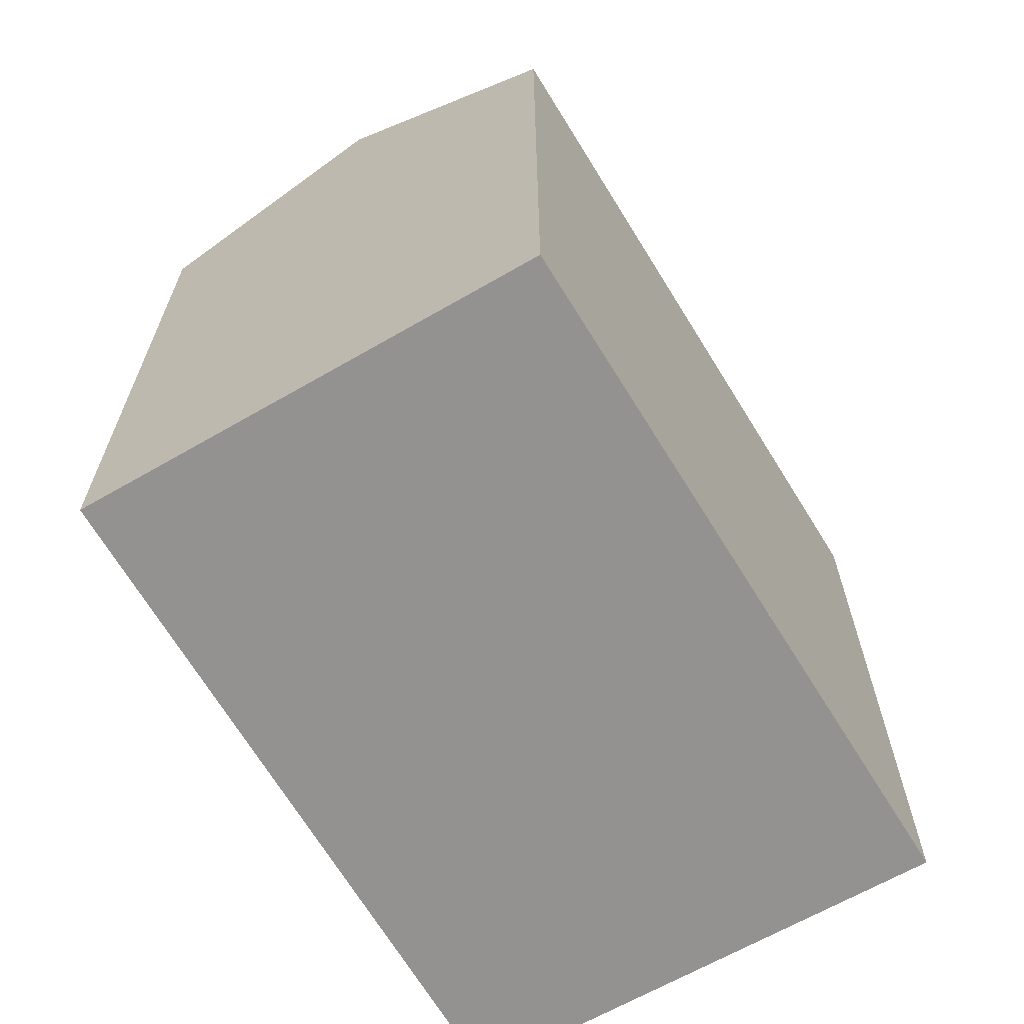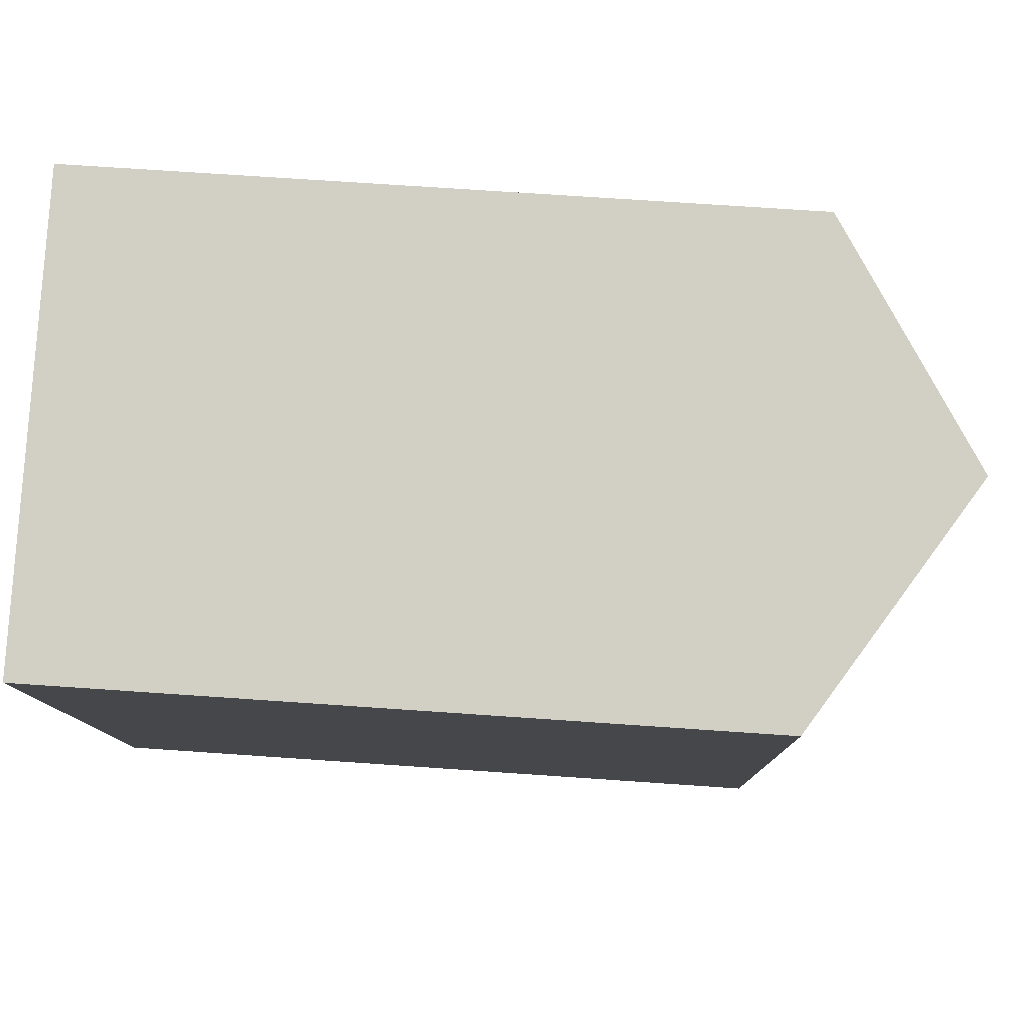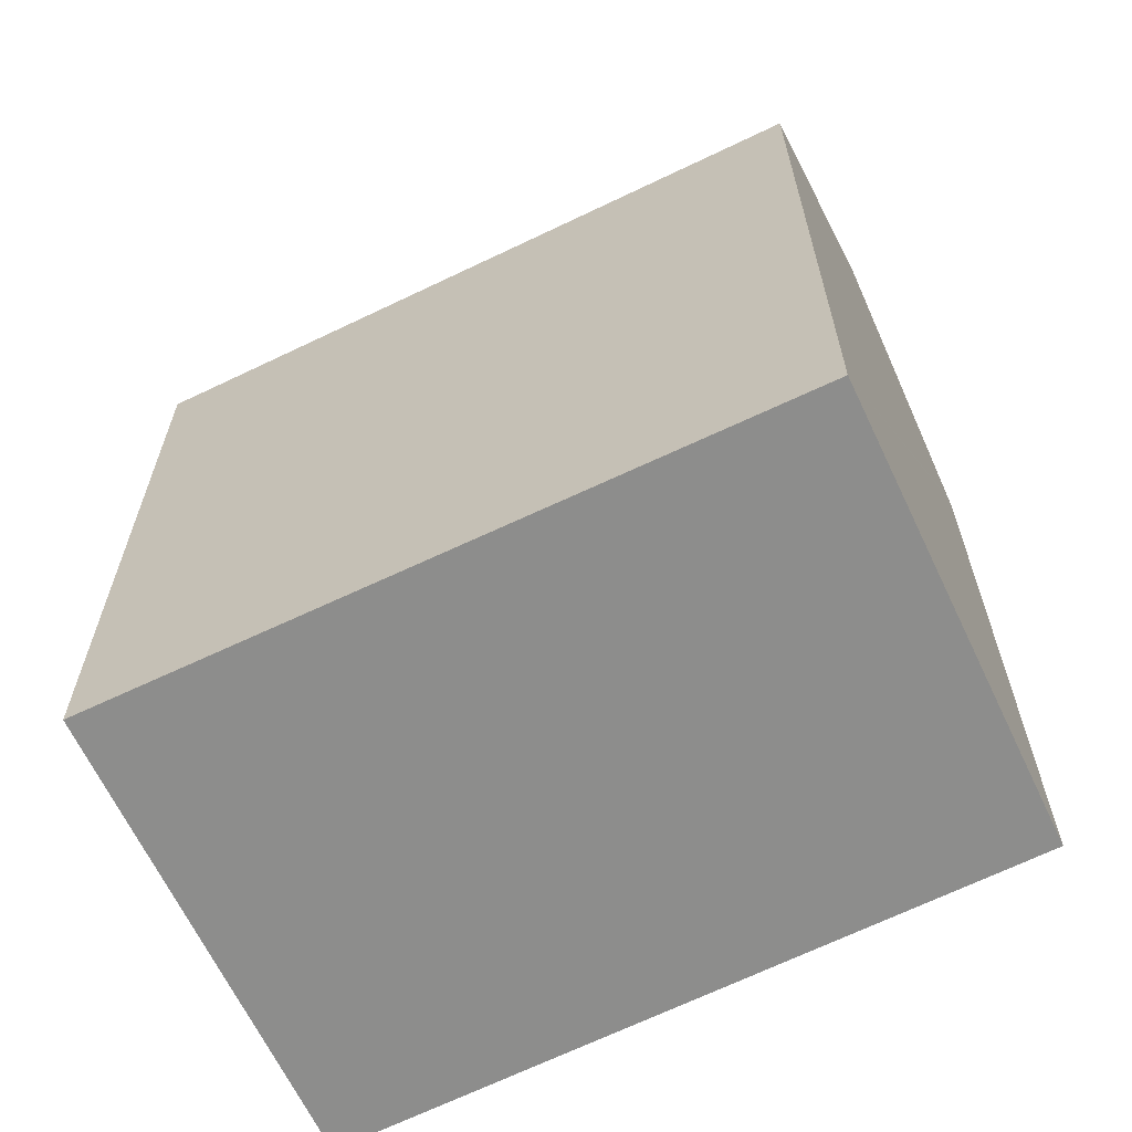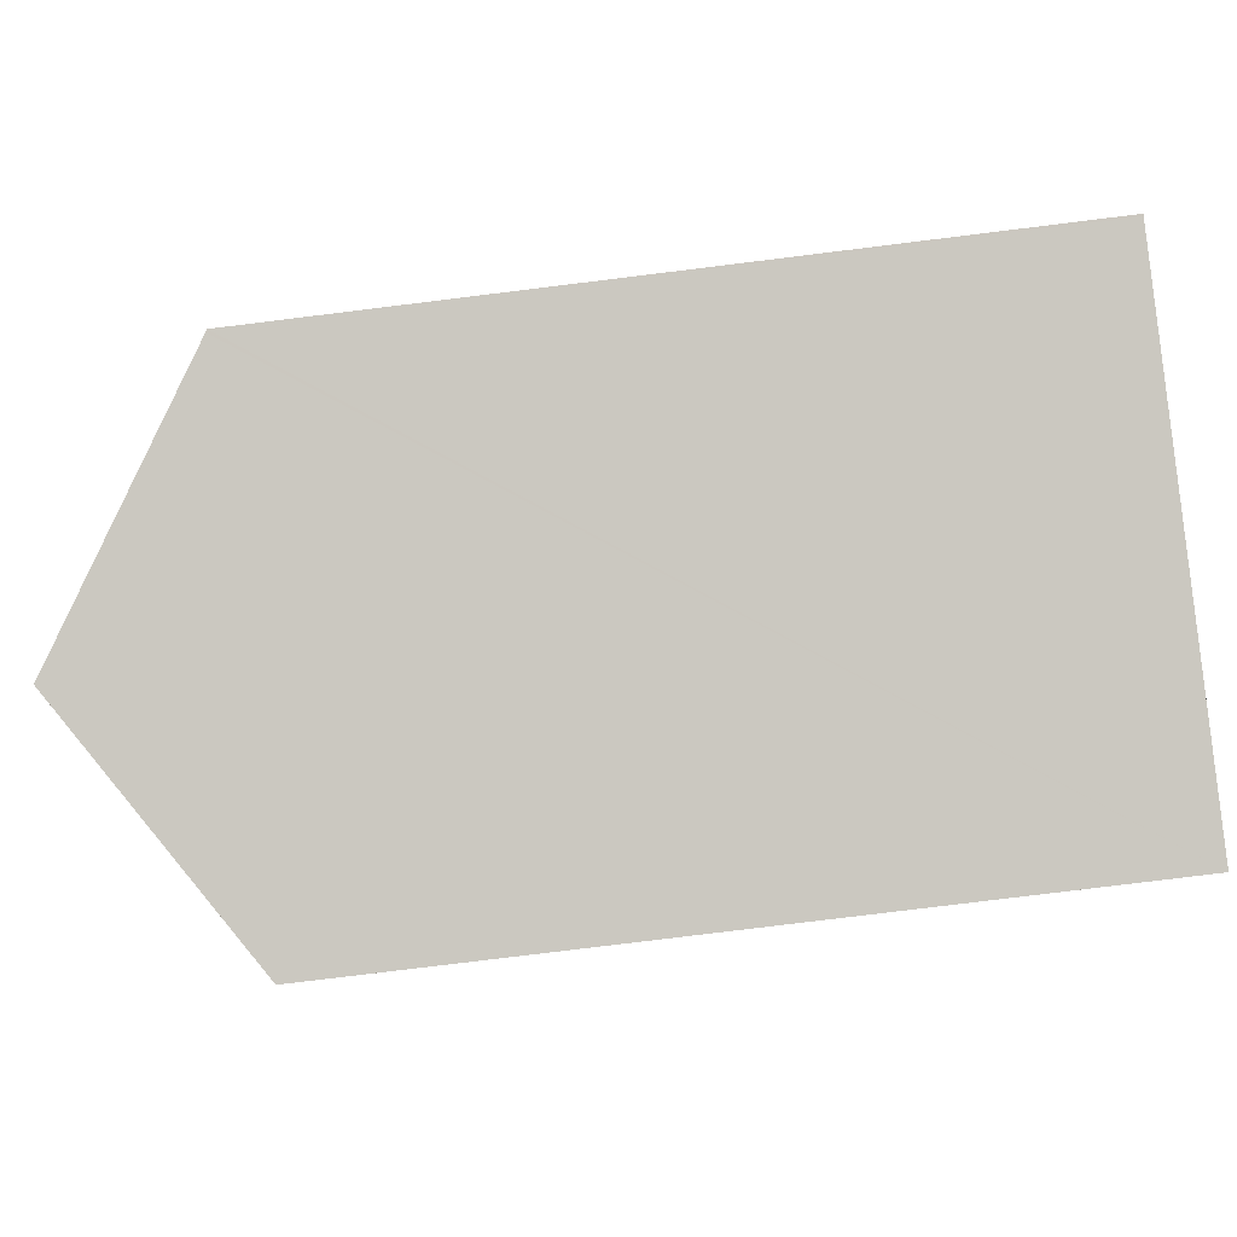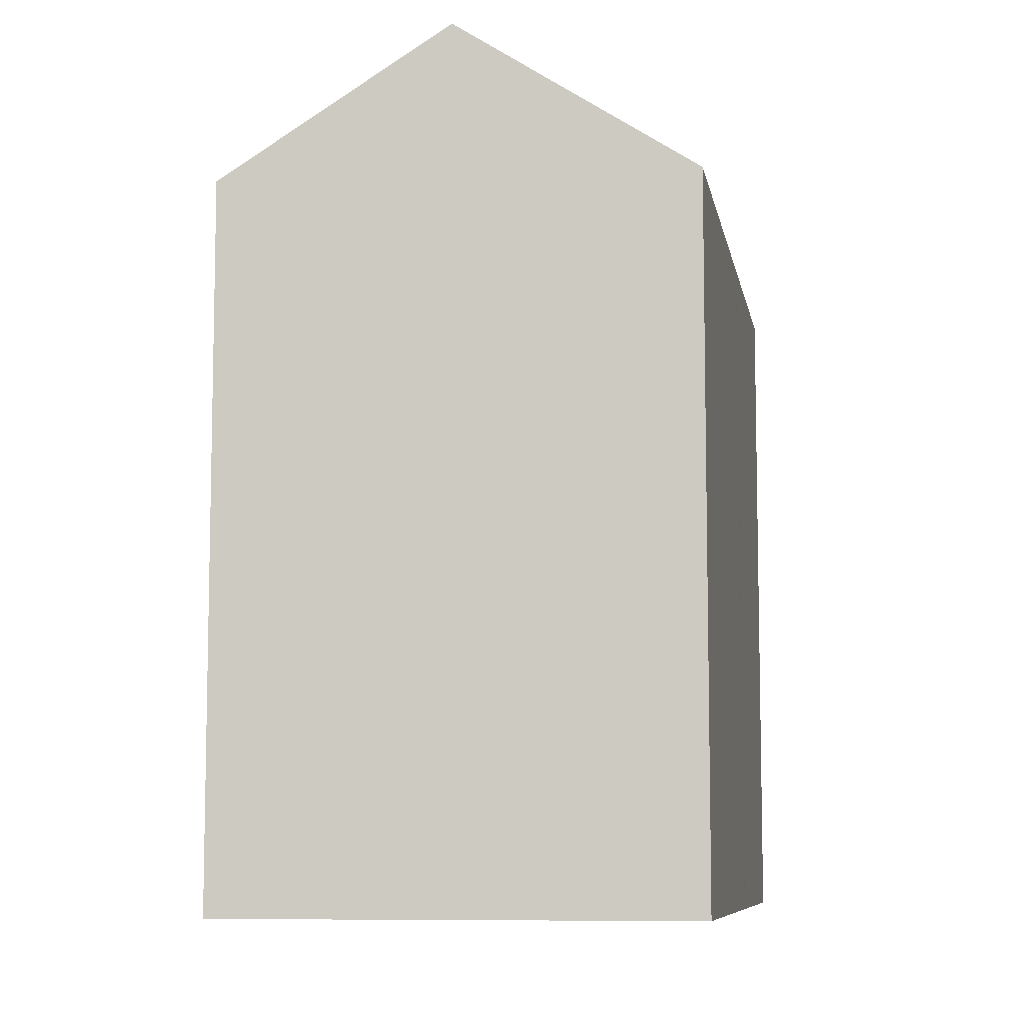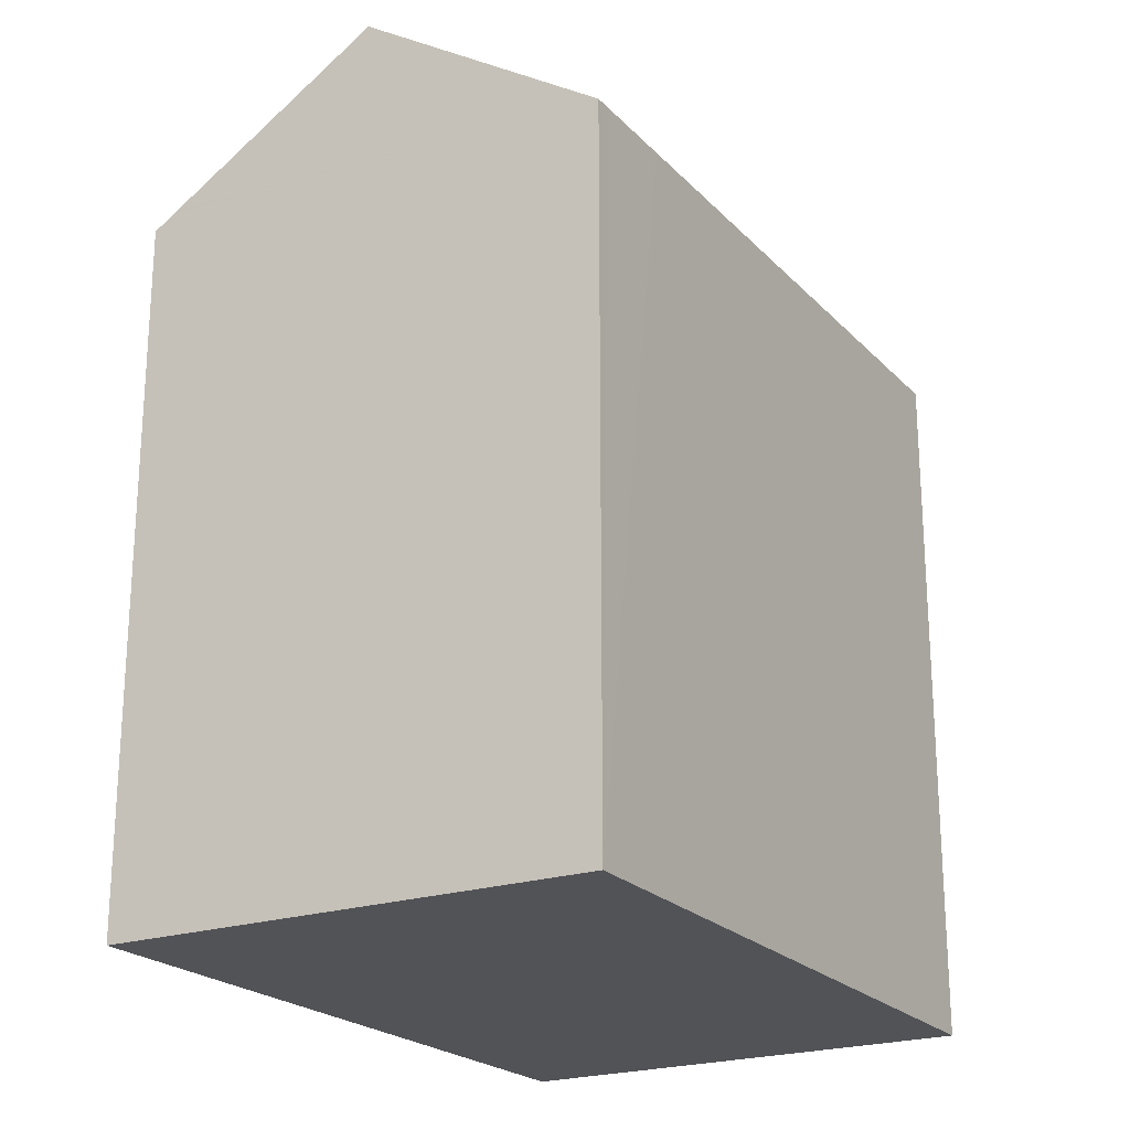
<metadata>
{"format":"obj","ext":"obj","renderer":"f3d","projection":"perspective","resolution":1024,"background":"white","views":[{"elev":-66.5,"azim":42.9,"up":"+Y"},{"elev":68.7,"azim":94.0,"up":"+Z"},{"elev":-64.5,"azim":-51.8,"up":"+Y"},{"elev":-79.6,"azim":-83.0,"up":"+Z"},{"elev":-8.1,"azim":21.1,"up":"+Y"},{"elev":-22.3,"azim":-137.2,"up":"+Y"}]}
</metadata>
<code>
v  11.4 18.03 -2.683
v  11.95 17.67 -2.792
v  11.95 17.67 -2.813
v  12 17.67 -2.573
v  0.084 17.57 0.373
v  0.057 17.6 -0.013
v  0 17.57 1.076e-15
v  9.531 21.53 16.01
v  6.052 21.53 -1.425
v  0.584 17.6 2.629
v  1.942 17.69 8.752
v  3.84 17.81 17.3
v  15.2 17.82 14.72
v  15.29 17.76 14.7
v  15.44 17.67 14.66
v  13.94 17.67 7.148
v  13.91 17.67 7.008
v  13.42 17.67 4.556
v  12.65 17.67 0.703
v  12.63 17.67 0.611
v  12.01 17.67 -2.539
v  11.32 18.08 -2.665
v  11.95 1.722e-16 -2.813
v  11.4 1.643e-16 -2.683
v  0.057 7.96e-19 -0.013
v  0 0 0
v  11.32 1.632e-16 -2.665
v  6.052 8.726e-17 -1.425
v  1.942 -5.359e-16 8.752
v  3.84 -1.06e-15 17.3
v  0.584 -1.61e-16 2.629
v  0.084 -2.284e-17 0.373
v  15.29 -8.999e-16 14.7
v  15.44 -8.978e-16 14.66
v  9.531 -9.802e-16 16.01
v  15.2 -9.011e-16 14.72
v  13.43 17.67 4.583
v  13.91 -4.291e-16 7.008
v  13.43 -2.806e-16 4.583
v  13.94 -4.377e-16 7.148
v  13.42 -2.79e-16 4.556
v  12.63 -3.741e-17 0.611
v  12.01 1.555e-16 -2.539
v  12.65 -4.305e-17 0.703
v  12 1.576e-16 -2.573
v  11.95 1.71e-16 -2.792
g defaultobject
f 1 2 3
f 1 4 2
f 5 6 7
f 6 8 9
f 8 6 5
f 8 5 10
f 8 10 11
f 8 11 12
f 13 9 8
f 9 13 14
f 9 14 15
f 9 15 16
f 9 16 17
f 9 17 18
f 9 18 19
f 9 19 20
f 9 20 21
f 9 21 22
f 22 21 1
f 22 6 9
f 6 22 1
f 6 1 3
f 6 3 23
f 6 23 7
f 7 23 24
f 7 24 25
f 7 25 26
f 25 24 27
f 25 27 28
f 26 5 7
f 5 26 10
f 10 26 11
f 11 26 12
f 12 26 29
f 12 29 30
f 29 26 31
f 31 26 32
f 30 8 12
f 8 30 13
f 13 30 14
f 14 30 15
f 15 30 33
f 15 33 34
f 33 30 35
f 33 35 36
f 34 16 15
f 16 34 17
f 17 34 37
f 37 34 38
f 37 38 39
f 38 34 40
f 39 18 37
f 18 39 41
f 41 19 18
f 19 41 20
f 20 41 21
f 21 41 4
f 4 41 2
f 2 41 3
f 3 41 42
f 3 42 43
f 3 43 23
f 42 41 44
f 23 43 45
f 23 45 46
f 33 40 34
f 40 33 36
f 40 36 35
f 40 35 30
f 40 30 38
f 38 30 41
f 41 30 29
f 41 29 44
f 44 29 42
f 42 29 43
f 43 29 31
f 43 31 45
f 45 31 46
f 46 31 23
f 23 31 24
f 24 31 27
f 27 31 28
f 28 31 25
f 25 31 32
f 25 32 26

</code>
